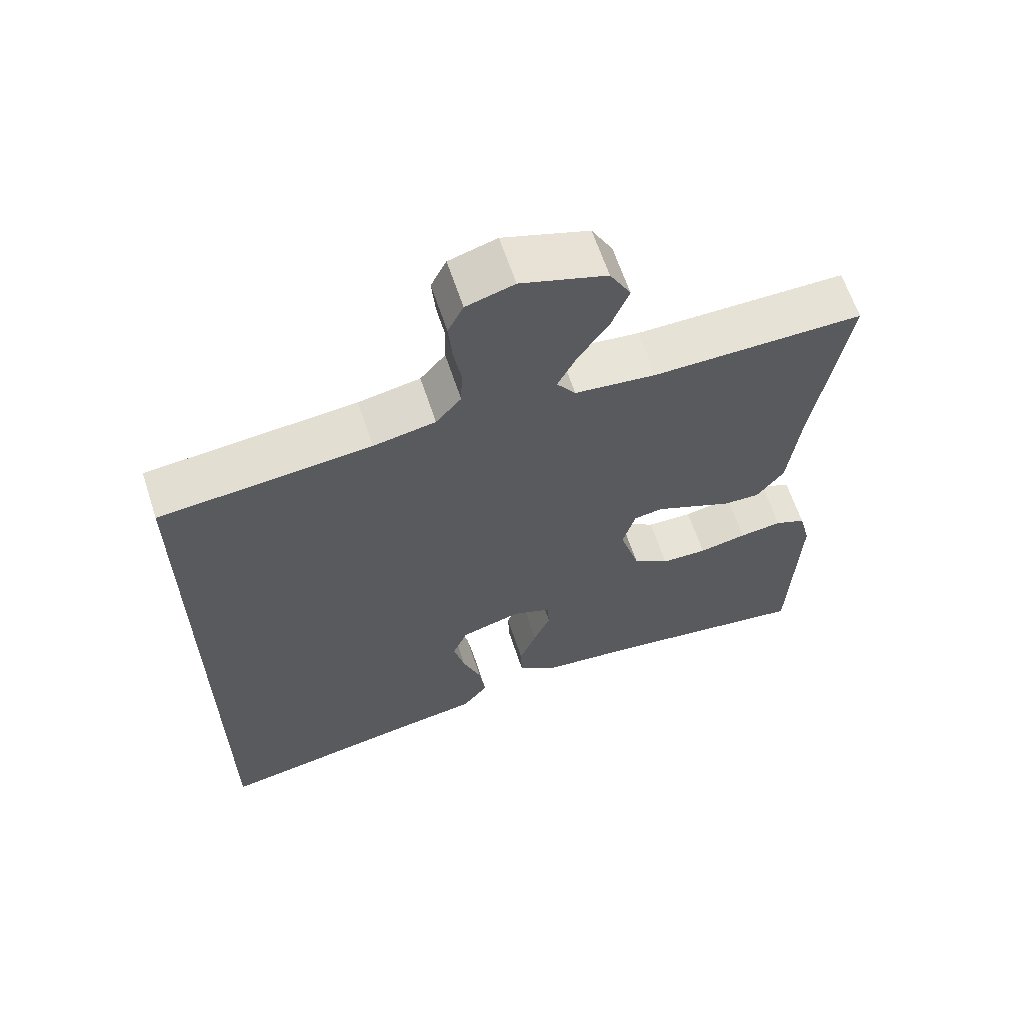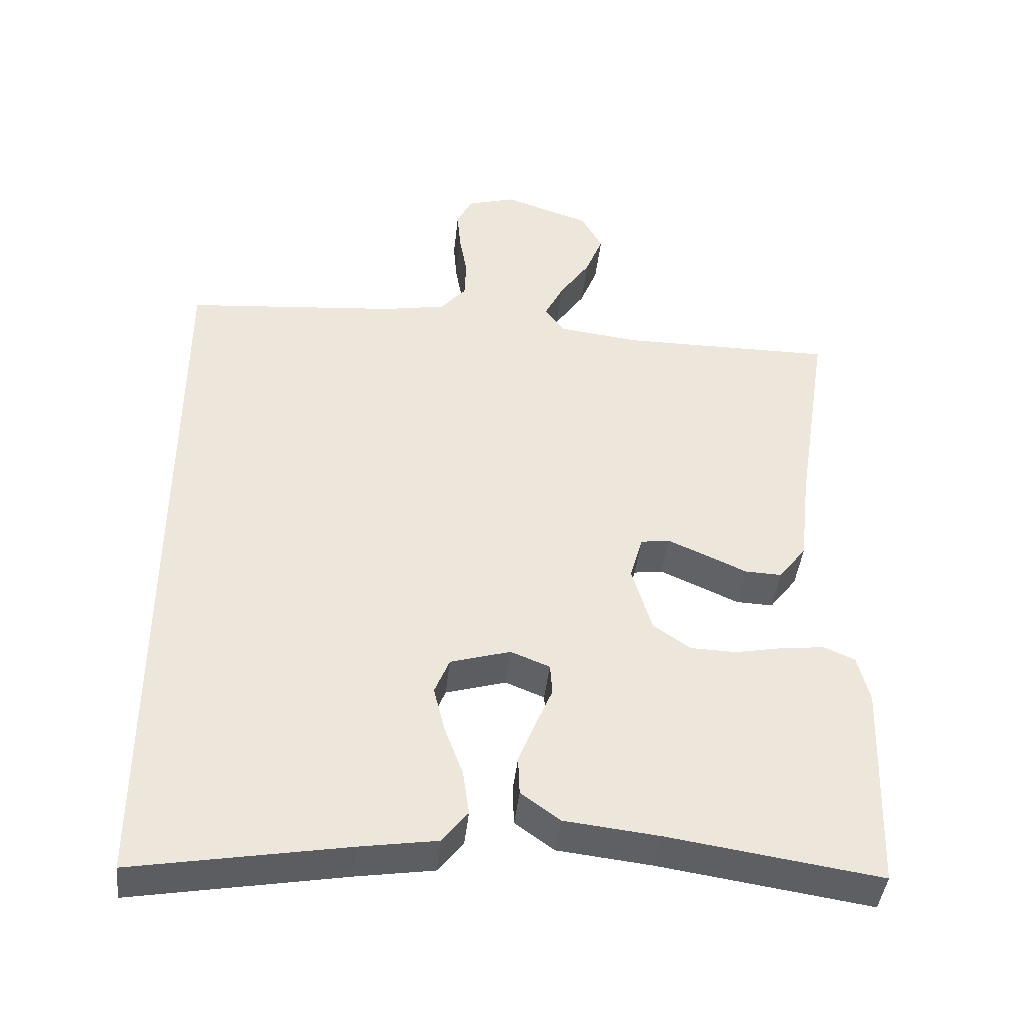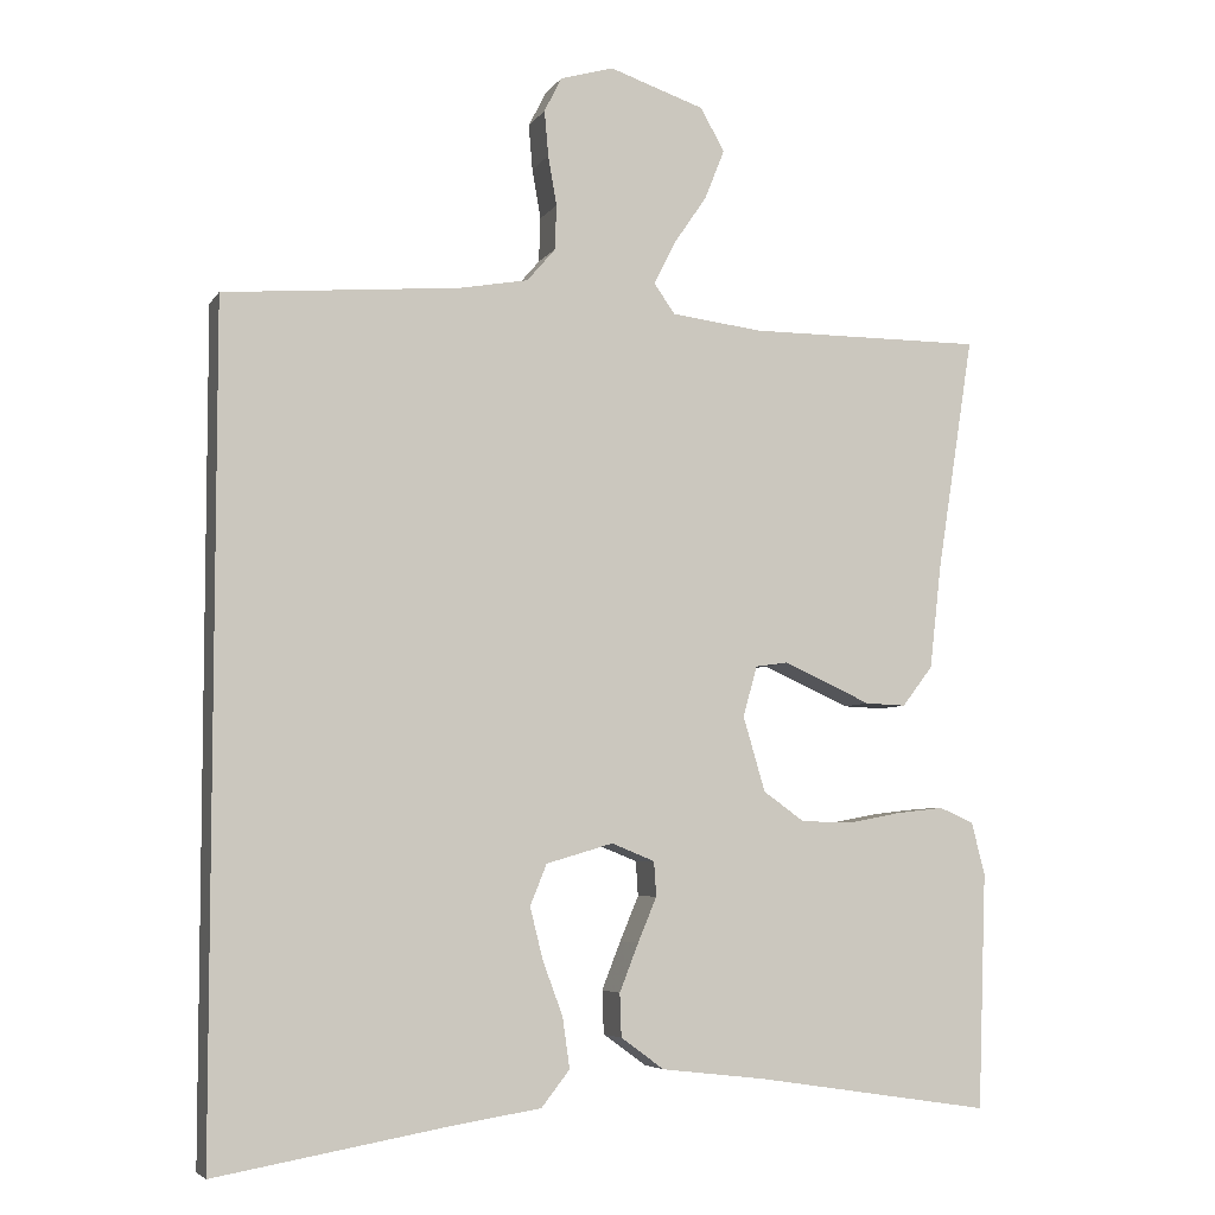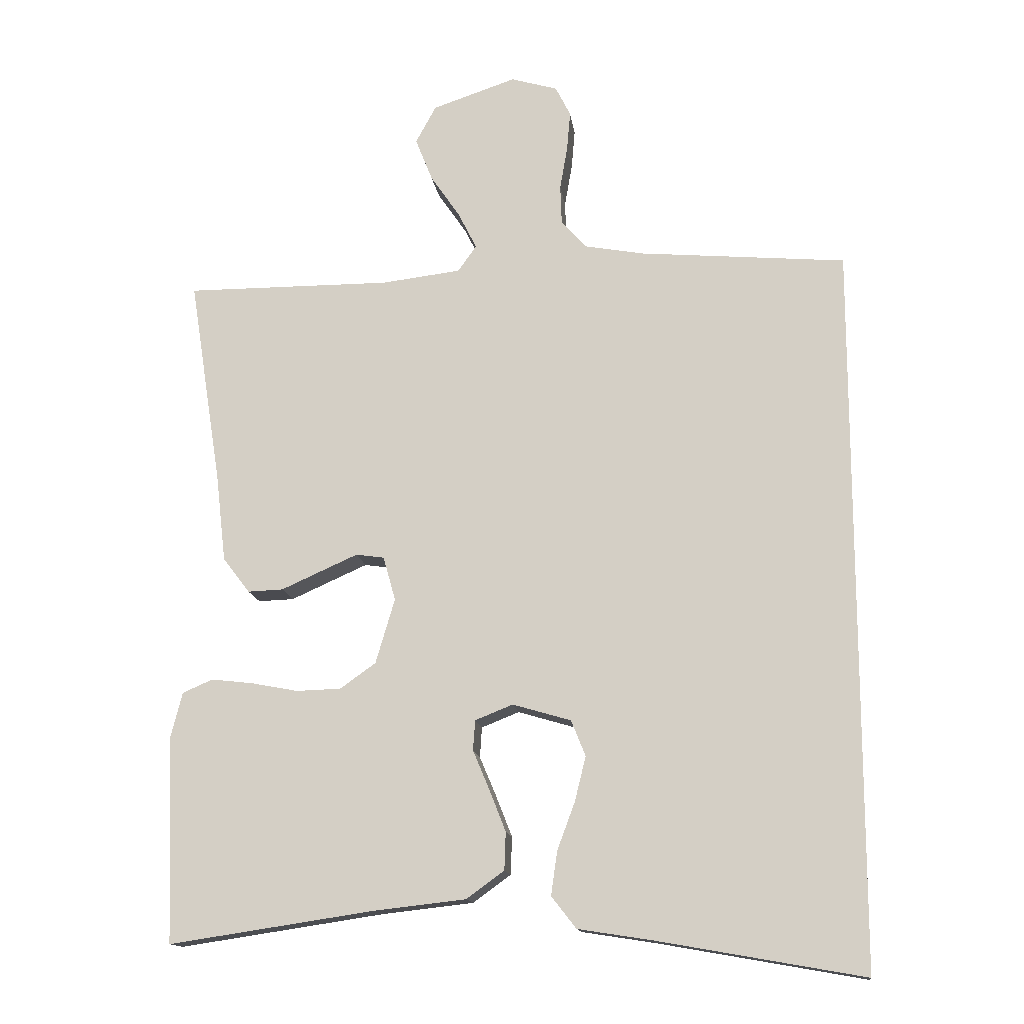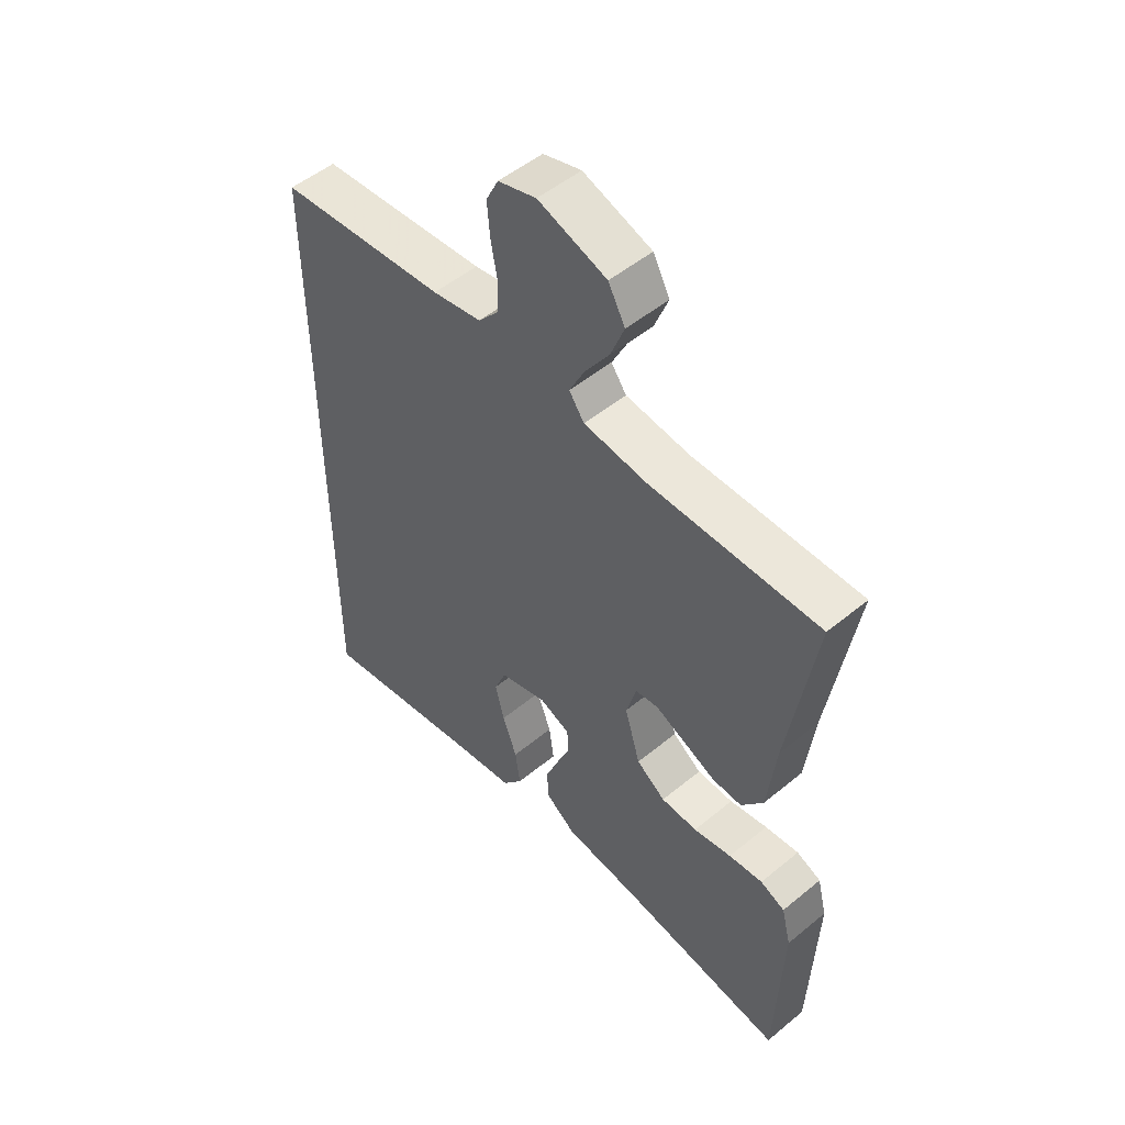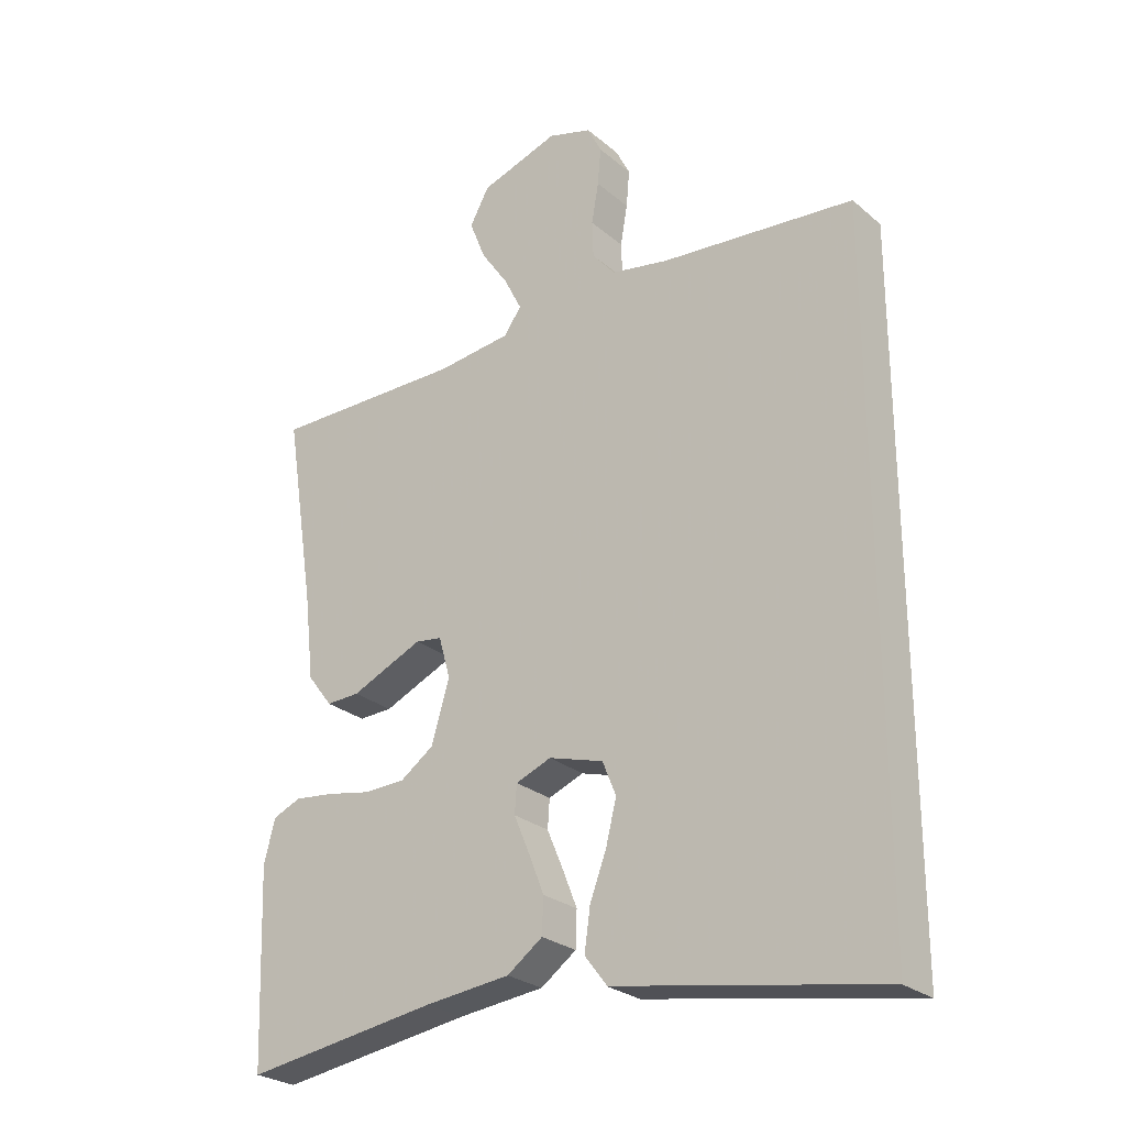
<metadata>
{"format":"obj","ext":"obj","renderer":"f3d","projection":"perspective","resolution":1024,"background":"white","views":[{"elev":63.4,"azim":-18.2,"up":"+Z"},{"elev":-42.5,"azim":-6.1,"up":"+Z"},{"elev":-5.6,"azim":-18.3,"up":"+Z"},{"elev":-14.3,"azim":-172.6,"up":"+Z"},{"elev":51.4,"azim":48.2,"up":"+Z"},{"elev":-26.2,"azim":-142.4,"up":"+Z"}]}
</metadata>
<code>
v -0.5 0.07 -0.553
v -0.5 0.07 0.501
v -0.2 0.07 0.527
v -0.112 0.07 0.543
v -0.076 0.07 0.585
v -0.074 0.07 0.642
v -0.085 0.07 0.705
v -0.09 0.07 0.763
v -0.068 0.07 0.807
v 0 0.07 0.827
v 0.122 0.07 0.786
v 0.152 0.07 0.731
v 0.127 0.07 0.668
v 0.084 0.07 0.605
v 0.057 0.07 0.551
v 0.084 0.07 0.513
v 0.2 0.07 0.499
v 0.5 0.07 0.5
v 0.453 0.07 0.2
v 0.438 0.07 0.069
v 0.399 0.07 0.018
v 0.347 0.07 0.02
v 0.289 0.07 0.046
v 0.235 0.07 0.07
v 0.194 0.07 0.064
v 0.176 0.07 0
v 0.204 0.07 -0.095
v 0.256 0.07 -0.132
v 0.321 0.07 -0.134
v 0.389 0.07 -0.121
v 0.45 0.07 -0.114
v 0.494 0.07 -0.133
v 0.511 0.07 -0.2
v 0.5 0.07 -0.5
v 0.2 0.07 -0.455
v 0.067 0.07 -0.44
v 0.012 0.07 -0.4
v 0.01 0.07 -0.345
v 0.034 0.07 -0.284
v 0.058 0.07 -0.227
v 0.055 0.07 -0.183
v 0 0.07 -0.161
v -0.085 0.07 -0.186
v -0.106 0.07 -0.238
v -0.09 0.07 -0.303
v -0.064 0.07 -0.373
v -0.055 0.07 -0.437
v -0.091 0.07 -0.483
v -0.2 0.07 -0.5
v -0.5 0 -0.553
v -0.5 0 0.501
v -0.2 0 0.527
v -0.112 0 0.543
v -0.076 0 0.585
v -0.074 0 0.642
v -0.085 0 0.705
v -0.09 0 0.763
v -0.068 0 0.807
v 0 0 0.827
v 0.122 0 0.786
v 0.152 0 0.731
v 0.127 0 0.668
v 0.084 0 0.605
v 0.057 0 0.551
v 0.084 0 0.513
v 0.2 0 0.499
v 0.5 0 0.5
v 0.453 0 0.2
v 0.438 0 0.069
v 0.399 0 0.018
v 0.347 0 0.02
v 0.289 0 0.046
v 0.235 0 0.07
v 0.194 0 0.064
v 0.176 0 0
v 0.204 0 -0.095
v 0.256 0 -0.132
v 0.321 0 -0.134
v 0.389 0 -0.121
v 0.45 0 -0.114
v 0.494 0 -0.133
v 0.511 0 -0.2
v 0.5 0 -0.5
v 0.2 0 -0.455
v 0.067 0 -0.44
v 0.012 0 -0.4
v 0.01 0 -0.345
v 0.034 0 -0.284
v 0.058 0 -0.227
v 0.055 0 -0.183
v 0 0 -0.161
v -0.085 0 -0.186
v -0.106 0 -0.238
v -0.09 0 -0.303
v -0.064 0 -0.373
v -0.055 0 -0.437
v -0.091 0 -0.483
v -0.2 0 -0.5
f 47 48 49
f 46 47 49
f 45 46 49
f 49 1 2
f 45 49 2
f 44 45 2
f 43 44 2 3
f 42 43 3 4
f 41 42 4 5
f 38 39 40
f 37 38 40
f 36 37 40
f 35 36 40
f 34 35 40
f 33 34 40
f 32 33 40
f 31 32 40
f 30 31 40
f 29 30 40
f 28 29 40 41
f 27 28 41
f 41 5 6
f 27 41 6
f 26 27 6
f 21 22 23
f 20 21 23
f 19 20 23
f 19 23 24
f 18 19 24
f 17 18 24
f 16 17 24 25
f 12 13 14
f 11 12 14
f 10 11 14
f 9 10 14
f 8 9 14
f 7 8 14
f 6 7 14
f 6 14 15
f 16 25 26
f 15 16 26
f 6 15 26
f 98 97 96
f 98 96 95
f 98 95 94
f 51 50 98
f 51 98 94
f 51 94 93
f 52 51 93 92
f 53 52 92 91
f 54 53 91 90
f 89 88 87
f 89 87 86
f 89 86 85
f 89 85 84
f 89 84 83
f 89 83 82
f 89 82 81
f 89 81 80
f 89 80 79
f 89 79 78
f 90 89 78 77
f 90 77 76
f 55 54 90
f 55 90 76
f 55 76 75
f 72 71 70
f 72 70 69
f 72 69 68
f 73 72 68
f 73 68 67
f 73 67 66
f 74 73 66 65
f 63 62 61
f 63 61 60
f 63 60 59
f 63 59 58
f 63 58 57
f 63 57 56
f 63 56 55
f 64 63 55
f 75 74 65
f 75 65 64
f 75 64 55
f 1 50 51 2
f 2 51 52 3
f 3 52 53 4
f 4 53 54 5
f 5 54 55 6
f 6 55 56 7
f 7 56 57 8
f 8 57 58 9
f 9 58 59 10
f 10 59 60 11
f 11 60 61 12
f 12 61 62 13
f 13 62 63 14
f 14 63 64 15
f 15 64 65 16
f 16 65 66 17
f 17 66 67 18
f 18 67 68 19
f 19 68 69 20
f 20 69 70 21
f 21 70 71 22
f 22 71 72 23
f 23 72 73 24
f 24 73 74 25
f 25 74 75 26
f 26 75 76 27
f 27 76 77 28
f 28 77 78 29
f 29 78 79 30
f 30 79 80 31
f 31 80 81 32
f 32 81 82 33
f 33 82 83 34
f 34 83 84 35
f 35 84 85 36
f 36 85 86 37
f 37 86 87 38
f 38 87 88 39
f 39 88 89 40
f 40 89 90 41
f 41 90 91 42
f 42 91 92 43
f 43 92 93 44
f 44 93 94 45
f 45 94 95 46
f 46 95 96 47
f 47 96 97 48
f 48 97 98 49
f 49 98 50 1

</code>
